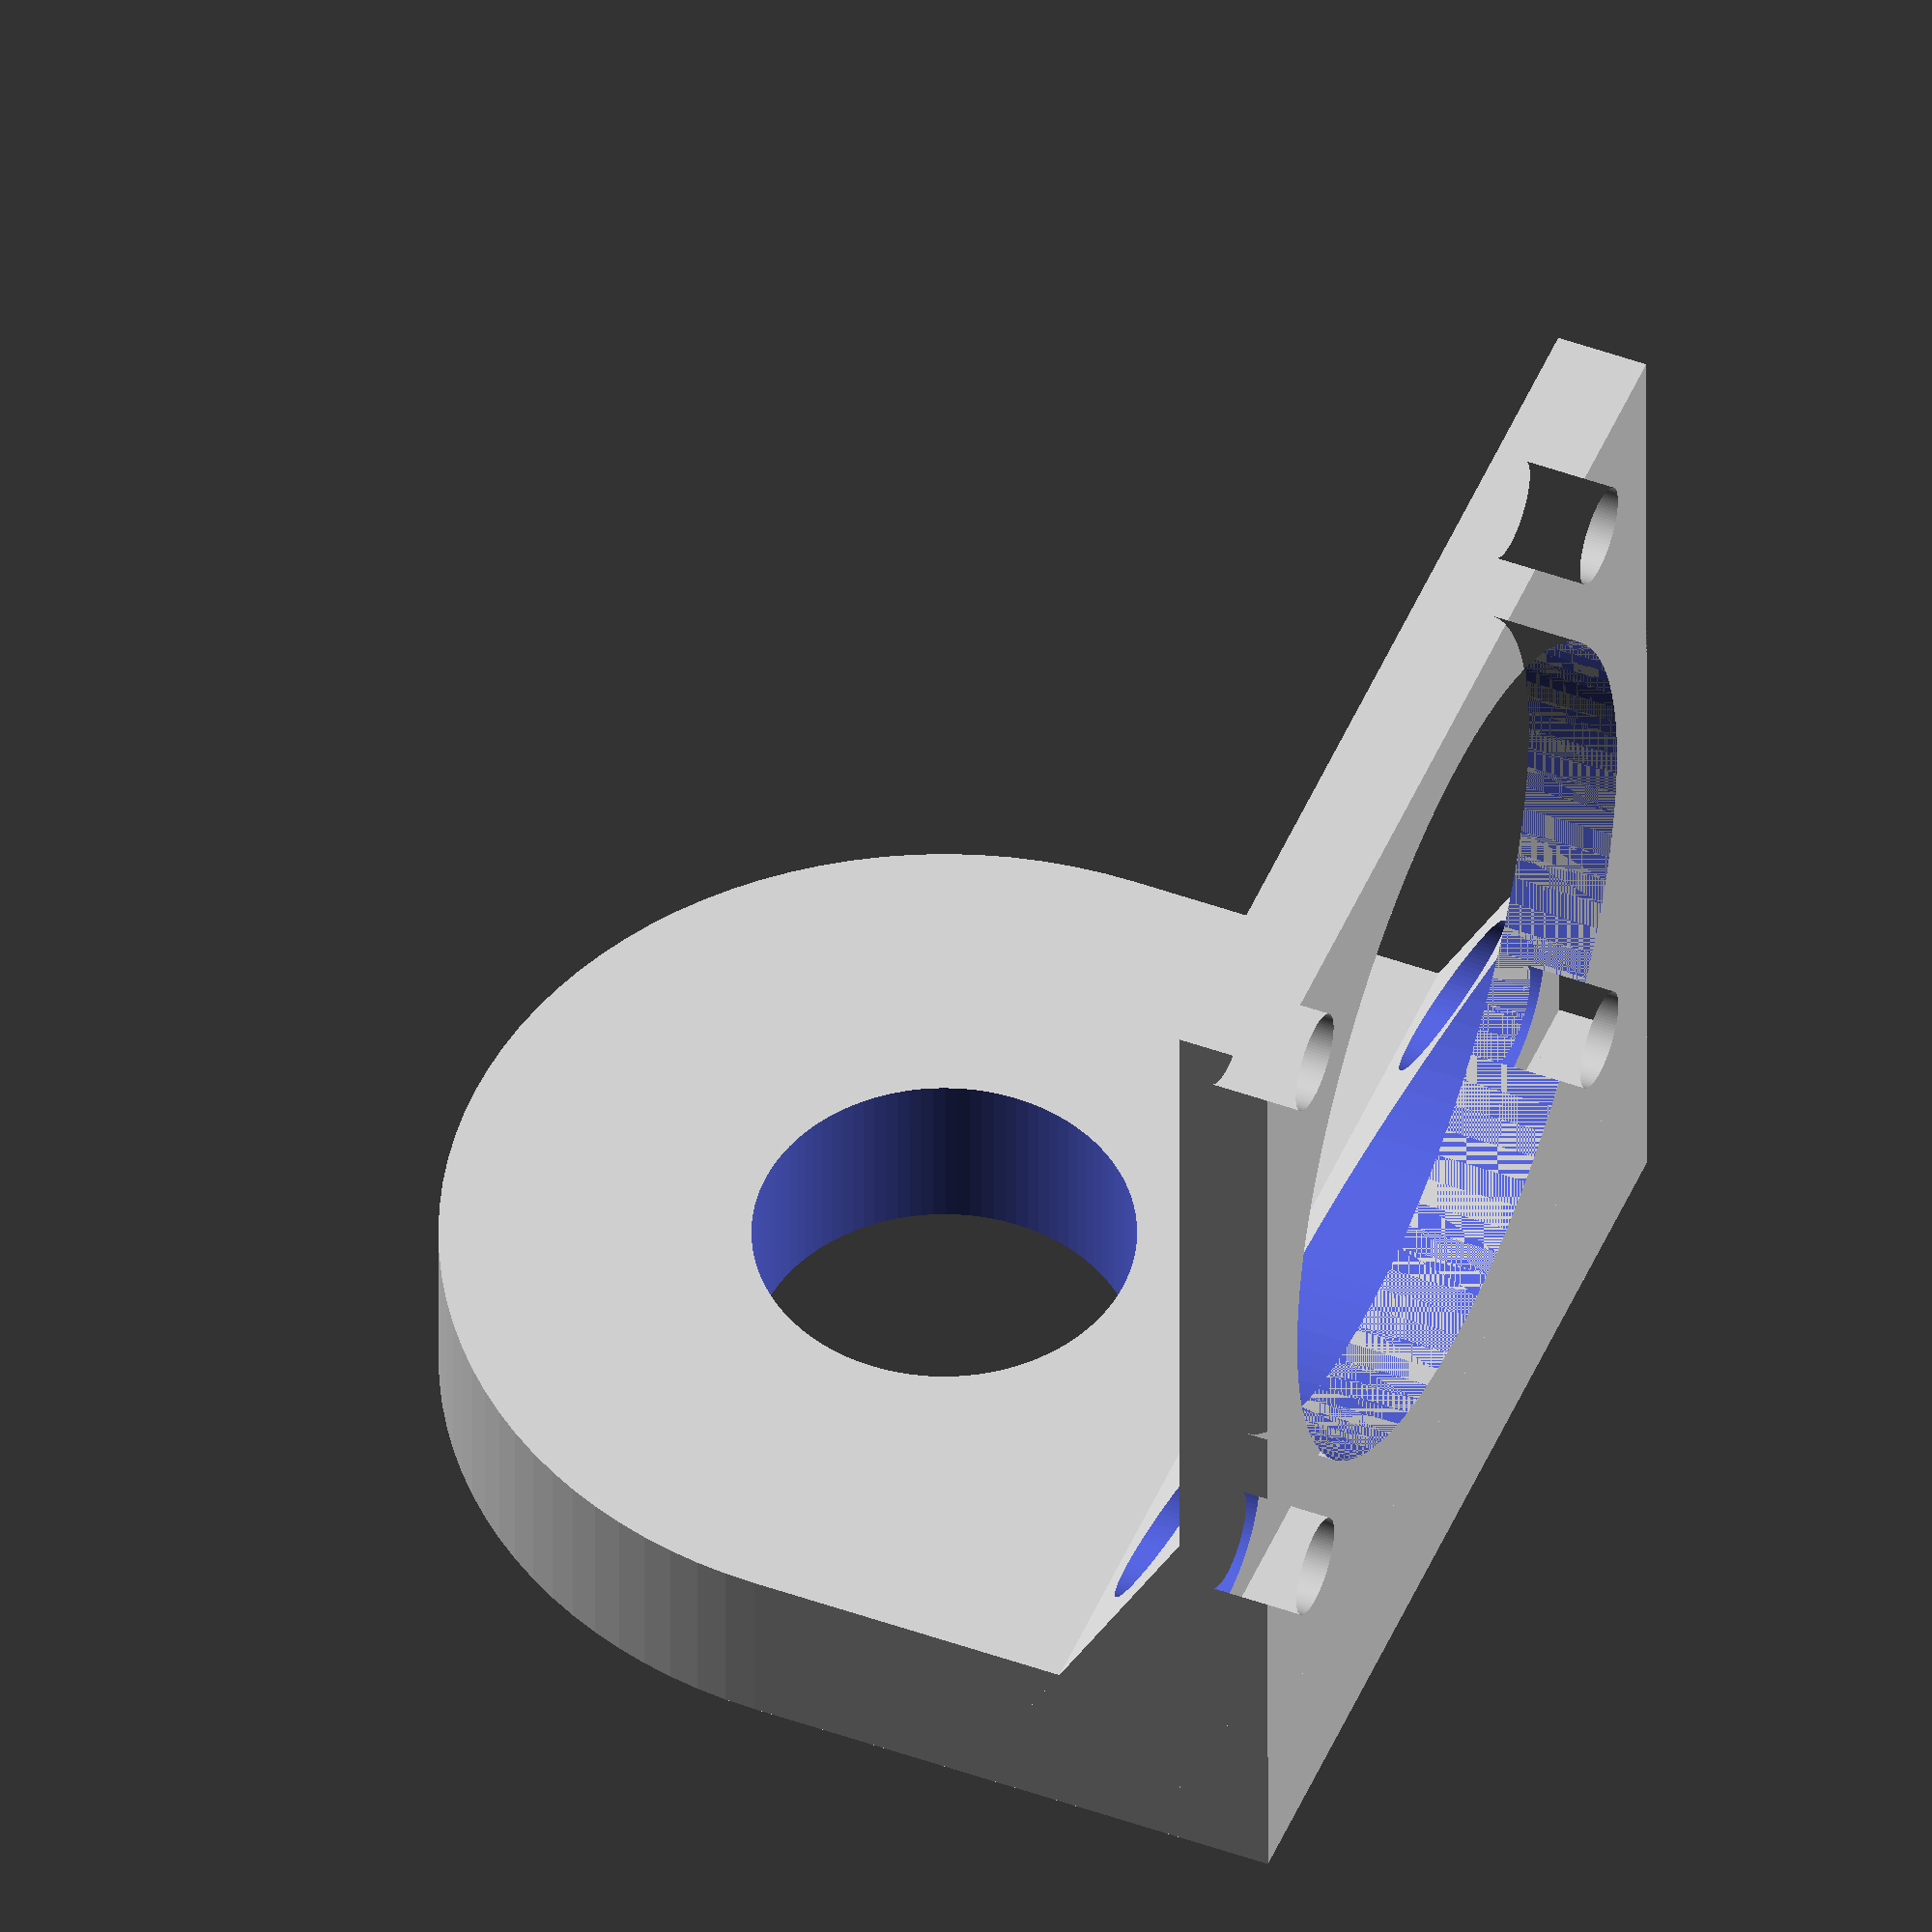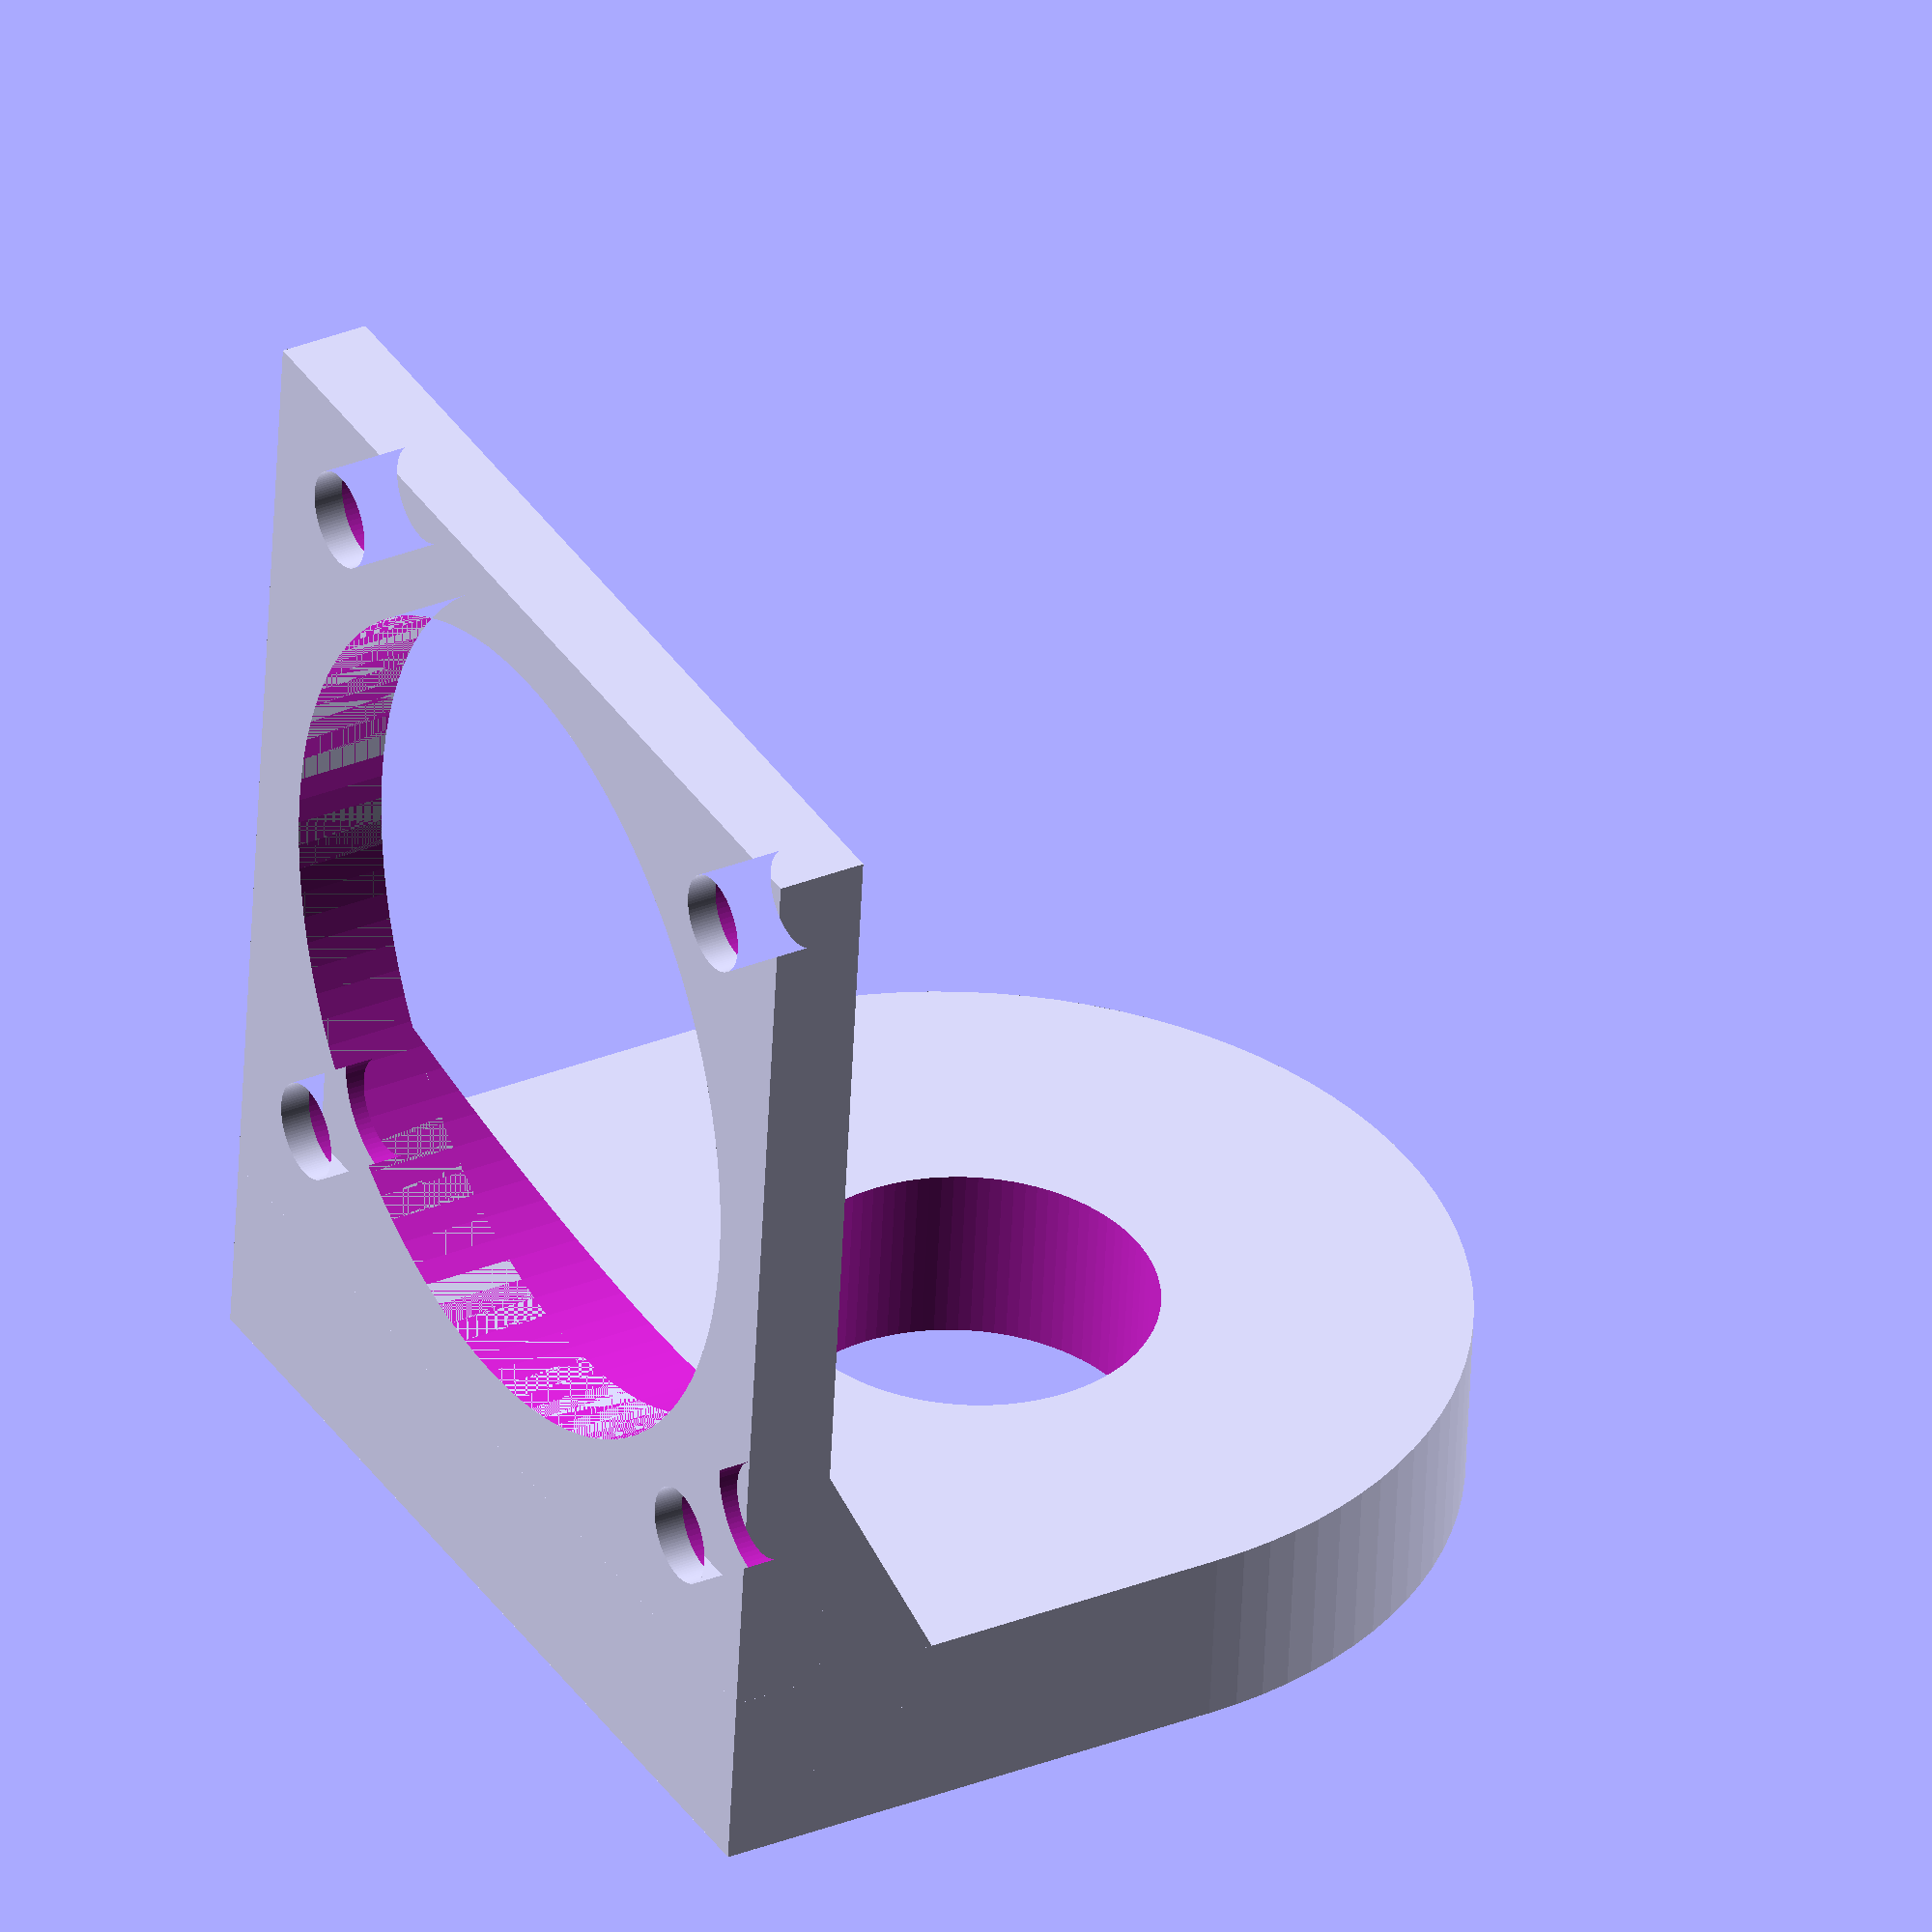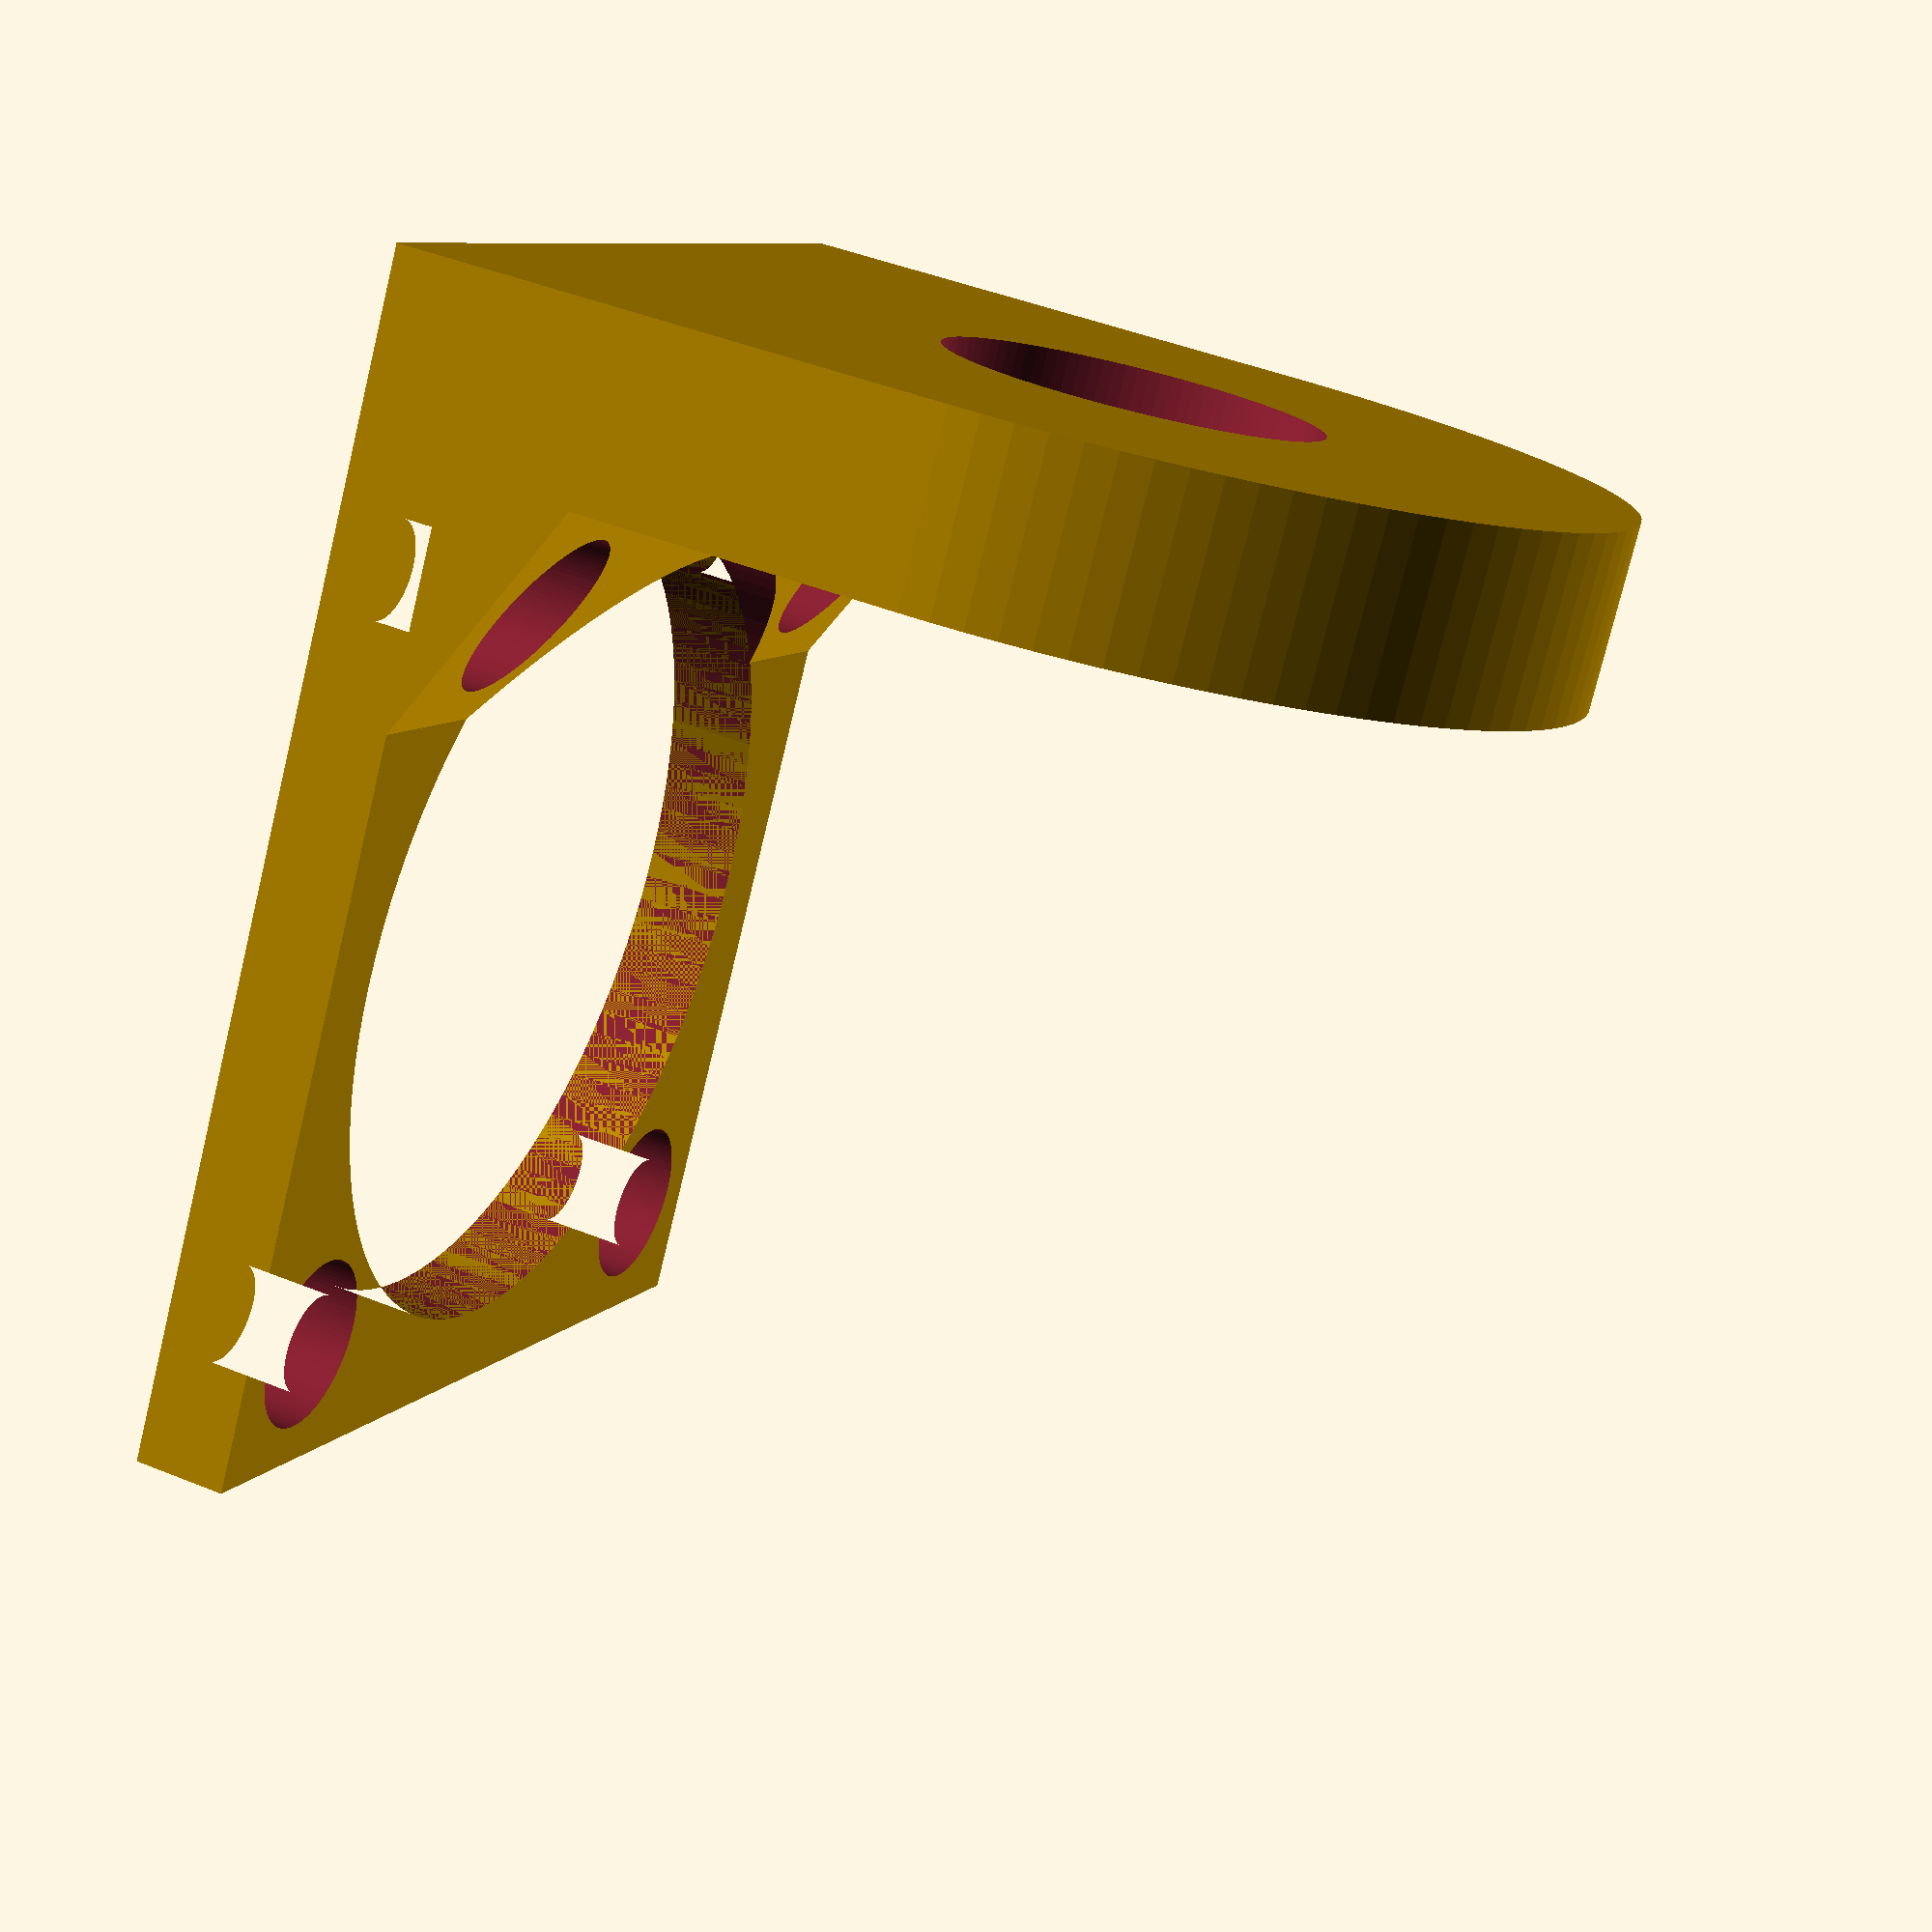
<openscad>

// diameter of sensor hole
sensorHoleDiameter = 12.2; // [3:0.1:19]

// quality
$fn=100;

module vetrak() {
  difference() {
    linear_extrude (height=3)
    difference() {
      union() {
        difference() {
          square (32, center=true);
          circle (d=27);
        }
      }
    
      translate ([-12,-12]) circle (d=3.2);
      translate ([12,-12]) circle (d=3.2);
      translate ([-12,12]) circle (d=3.2);
      translate ([12,12]) circle (d=3.2);
    }
    
    translate ([-12,-12,1]) cylinder (d=5.5, h=2.1);
    translate ([12,-12,1]) cylinder (d=5.5, h=2.1);
    translate ([-12,12,1]) cylinder (d=5.5, h=2.1);
    translate ([12,12,1]) cylinder (d=5.5, h=2.1);
  }
}

module zaves() {
  translate ([0.5,0,0])
  difference() {
    hull() {
      translate ([11,0,0]) cylinder (h=6, d=32);
      translate ([-3,0,3]) cube ([1, 32, 6], center=true);
    }
    translate ([11,0,-0.1]) cylinder (h=6.2, d=sensorHoleDiameter); 
  }
}

module main() {
  union() {
    union() {
      vetrak();
      translate ([0,-19,1.5]) cube ([32, 6, 3], center=true);
      translate ([0,-16, 6]) rotate ([0,270,90]) zaves();
    }
    
    difference() {
      translate ([16,-8.1,3])
      rotate ([90,0,270])
      linear_extrude (height=32)
      polygon (points=[[0,0], [10, 0], [10, 5.2]]);
      
      translate ([-12,-12,1]) cylinder (d=5.5, h=12);
      translate ([12,-12,1]) cylinder (d=5.5, h=12);
      cylinder (d=27, h=12);
    }
  }
}

main();

</openscad>
<views>
elev=131.7 azim=180.1 roll=68.0 proj=o view=wireframe
elev=328.2 azim=354.9 roll=240.4 proj=o view=solid
elev=135.3 azim=33.6 roll=244.8 proj=p view=wireframe
</views>
